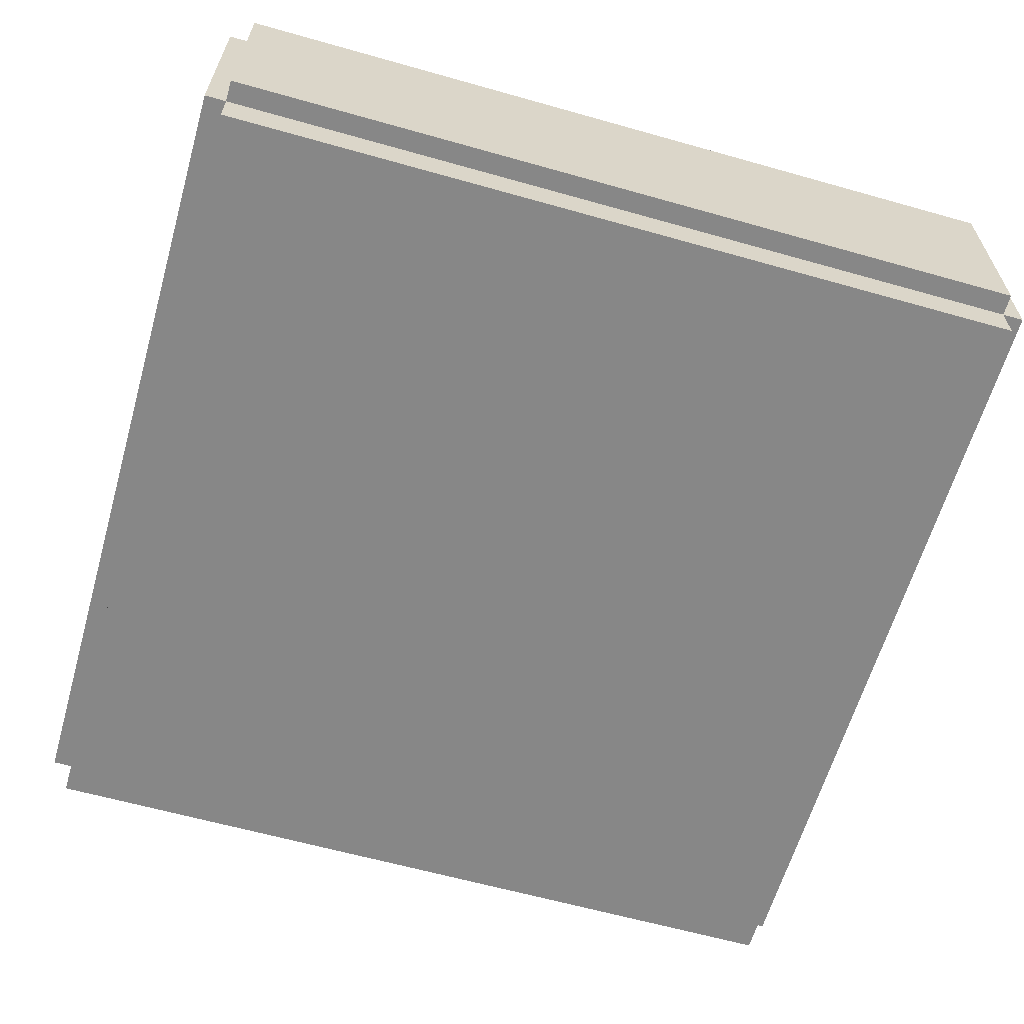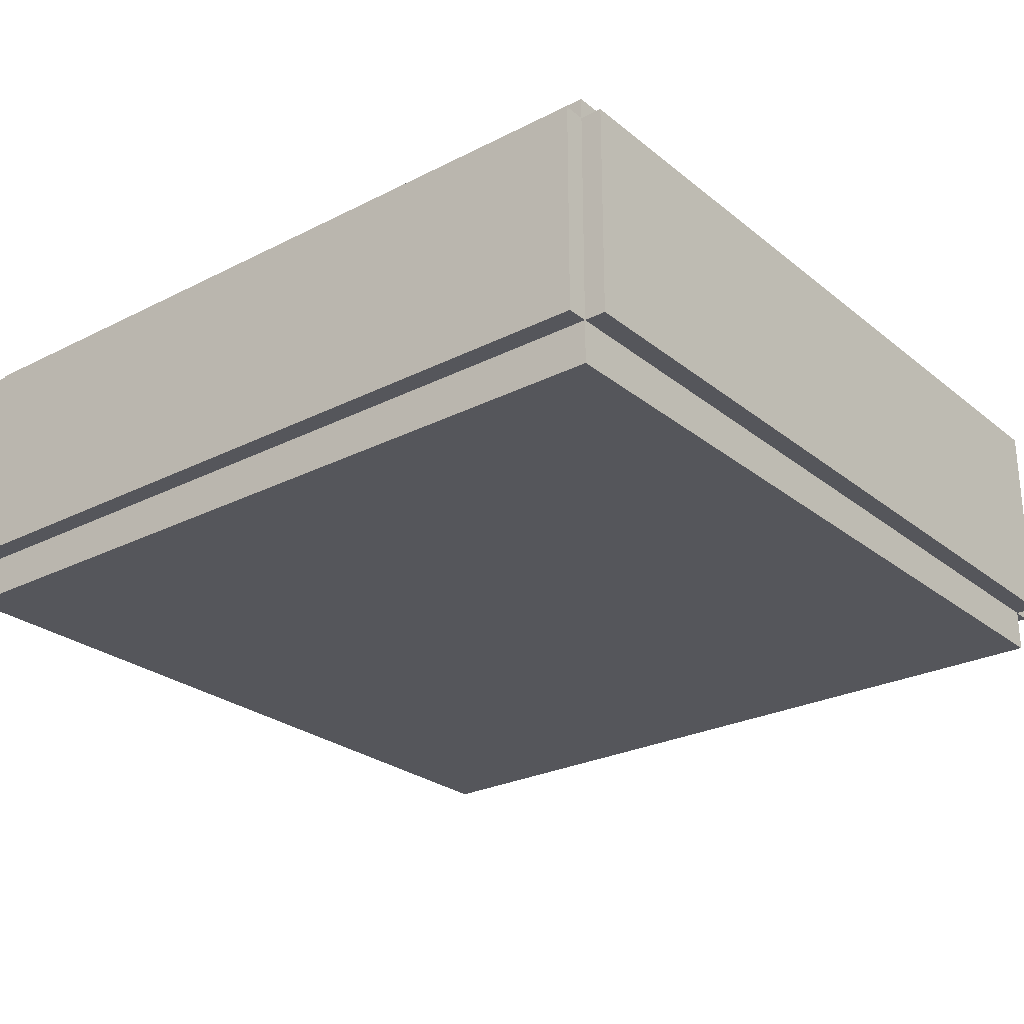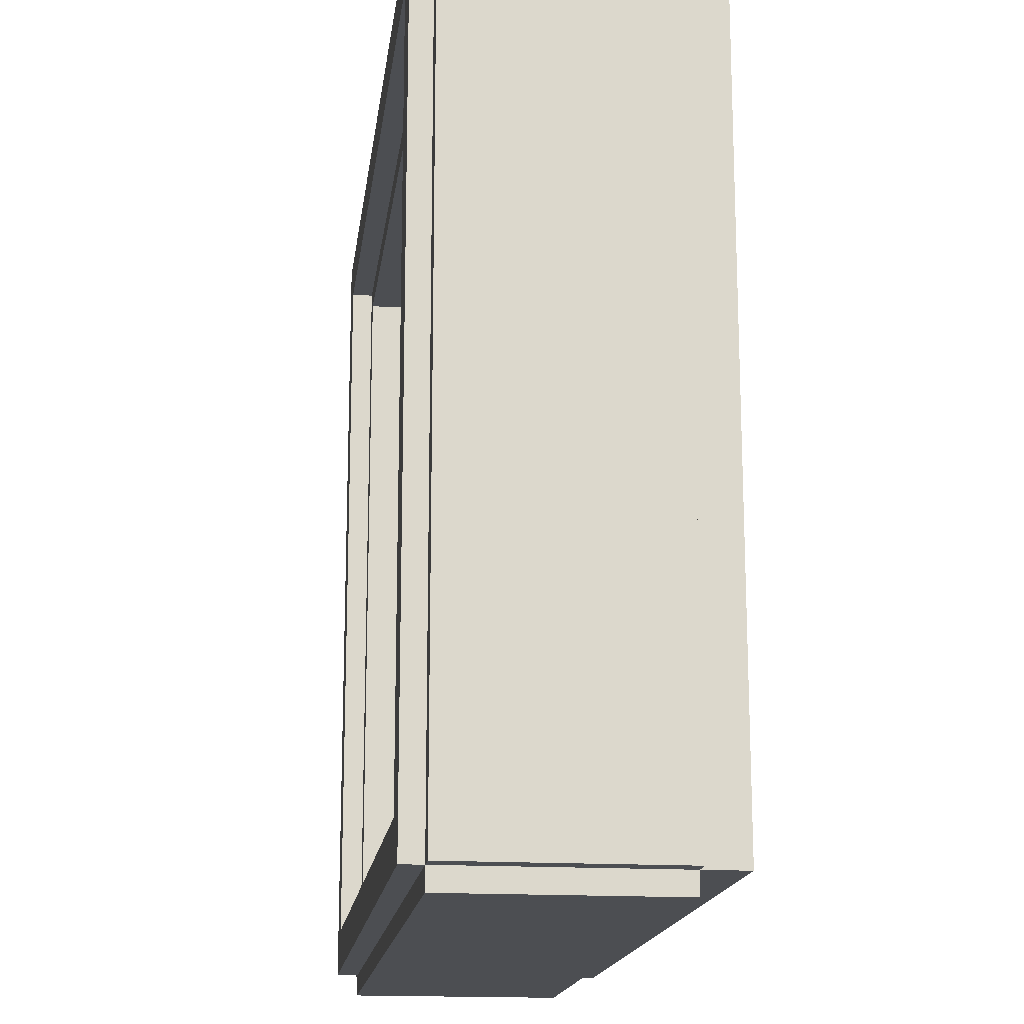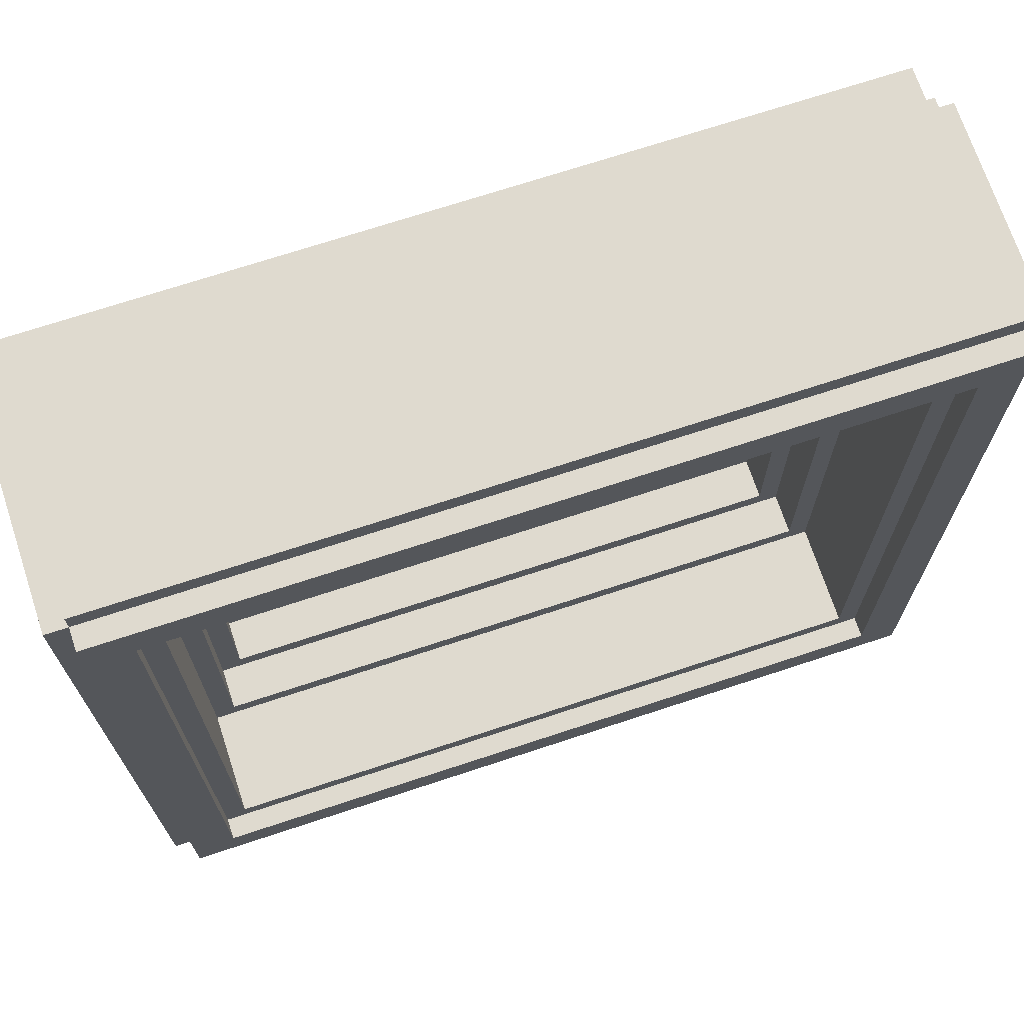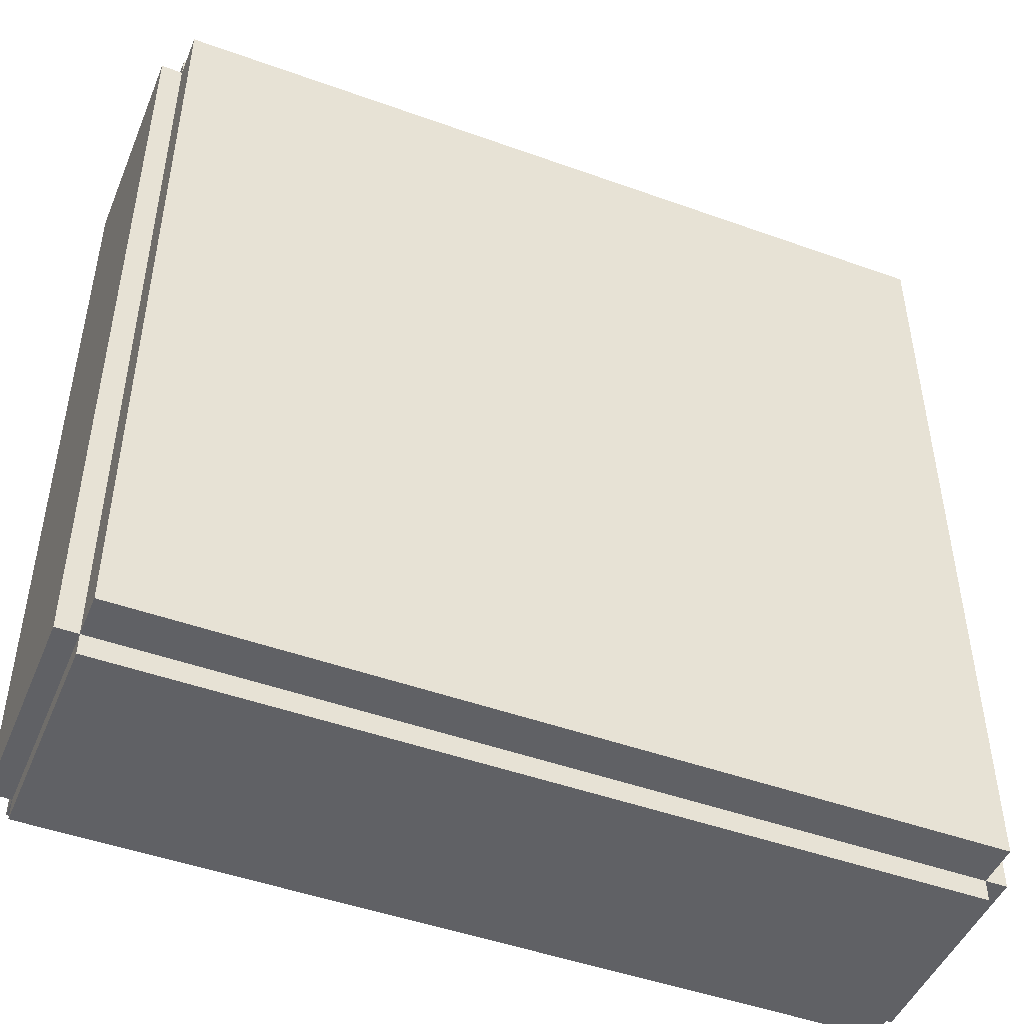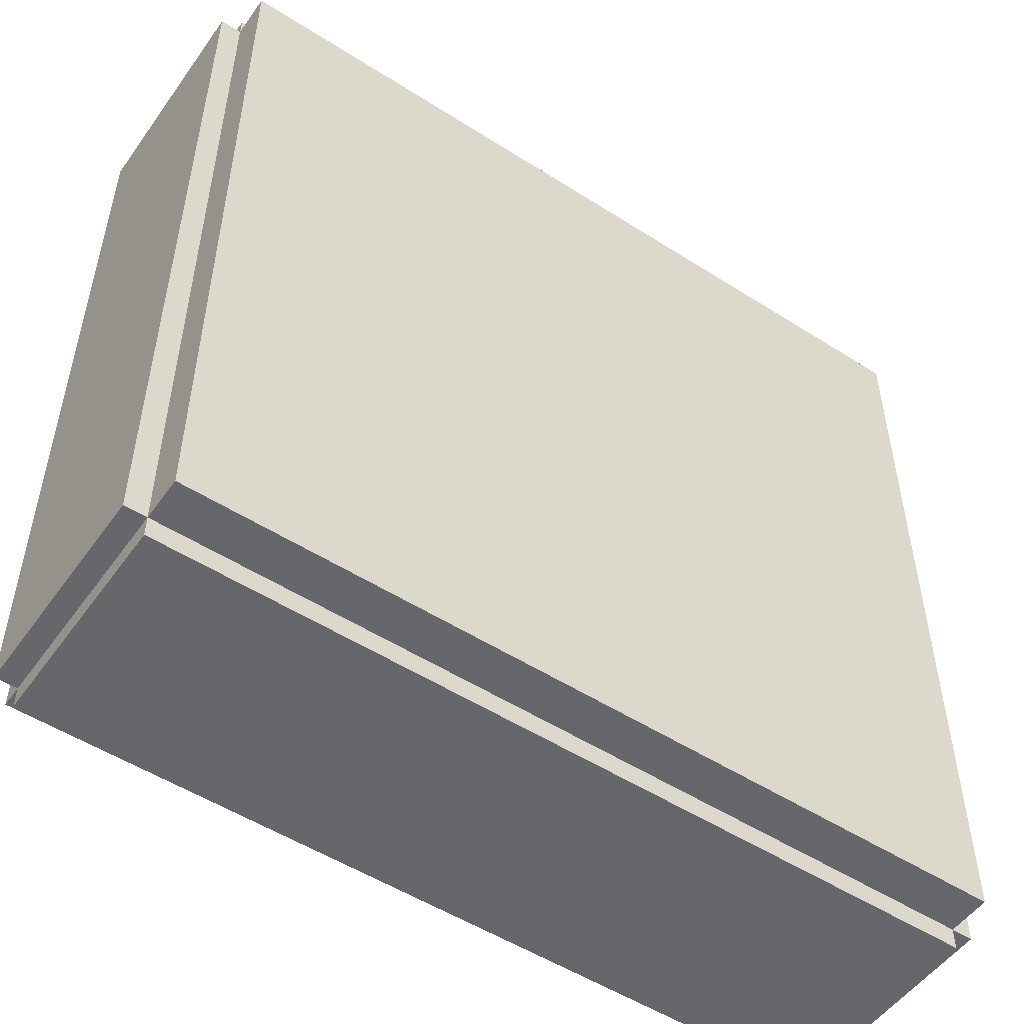
<metadata>
{"format":"obj","ext":"obj","renderer":"f3d","projection":"perspective","resolution":1024,"background":"white","views":[{"elev":-62.3,"azim":164.0,"up":"+Y"},{"elev":-26.2,"azim":-51.3,"up":"+Y"},{"elev":-16.6,"azim":-97.1,"up":"+Z"},{"elev":70.6,"azim":161.7,"up":"+Z"},{"elev":-47.5,"azim":-22.1,"up":"+Z"},{"elev":-52.2,"azim":-34.6,"up":"+Z"}]}
</metadata>
<code>
o
v -2 0.2 1.9
v -2 0.2 -1.9
v -2 0.9 1.9
v -2 0.9 -1.9
v -2 1 1.9
v -2 1 -1.9
v -2 1.2 1.9
v -2 1.2 -1.9
v -1.9 0 1.9
v -1.9 0 -1.9
v -1.9 0.2 2
v -1.9 0.2 1.9
v -1.9 0.2 -1.9
v -1.9 0.2 -2
v -1.9 0.9 2
v -1.9 0.9 1.9
v -1.9 0.9 -1.9
v -1.9 0.9 -2
v -1.9 1 2
v -1.9 1 1.9
v -1.9 1 -1.9
v -1.9 1 -2
v -1.9 1.2 2
v -1.9 1.2 1.9
v -1.9 1.2 -1.9
v -1.9 1.2 -2
v -1.9 1.3 1.9
v -1.9 1.3 -1.9
v 1.3 0.1 1.3
v 1.3 0.1 -1.3
v 1.3 0.3 1.3
v 1.3 0.3 -1.3
v 1.4 0.3 1.4
v 1.4 0.3 -1.4
v 1.4 0.5 1.4
v 1.4 0.5 -1.4
v 1.5 0.5 1.5
v 1.5 0.5 -1.5
v 1.5 0.7 1.5
v 1.5 0.7 -1.5
v 1.6 0.7 1.6
v 1.6 0.7 -1.6
v 1.6 0.9 1.6
v 1.6 0.9 -1.6
v 1.6 1.2 1.6
v 1.6 1.2 -1.6
v 1.7 1.2 1.7
v 1.7 1.2 -1.7
v 1.7 1.3 1.7
v 1.7 1.3 -1.7
v -1.7 1.2 1.7
v -1.7 1.2 -1.7
v -1.7 1.3 1.7
v -1.7 1.3 -1.7
v -1.6 0.7 1.6
v -1.6 0.7 -1.6
v -1.6 0.9 1.6
v -1.6 0.9 -1.6
v -1.6 1.2 1.6
v -1.6 1.2 -1.6
v -1.5 0.5 1.5
v -1.5 0.5 -1.5
v -1.5 0.7 1.5
v -1.5 0.7 -1.5
v -1.4 0.3 1.4
v -1.4 0.3 -1.4
v -1.4 0.5 1.4
v -1.4 0.5 -1.4
v -1.3 0.1 1.3
v -1.3 0.1 -1.3
v -1.3 0.3 1.3
v -1.3 0.3 -1.3
v 1.9 0 1.9
v 1.9 0 -1.9
v 1.9 0.2 2
v 1.9 0.2 1.9
v 1.9 0.2 -1.9
v 1.9 0.2 -2
v 1.9 0.9 2
v 1.9 0.9 1.9
v 1.9 0.9 -1.9
v 1.9 0.9 -2
v 1.9 1 2
v 1.9 1 1.9
v 1.9 1 -1.9
v 1.9 1 -2
v 1.9 1.2 2
v 1.9 1.2 1.9
v 1.9 1.2 -1.9
v 1.9 1.2 -2
v 1.9 1.3 1.9
v 1.9 1.3 -1.9
v 2 0.2 1.9
v 2 0.2 -1.9
v 2 0.9 1.9
v 2 0.9 -1.9
v 2 1 1.9
v 2 1 -1.9
v 2 1.2 1.9
v 2 1.2 -1.9
v -1.9 0.2 2
v -1.9 0.9 2
v -1.9 1 2
v -1.9 1.2 2
v 1.9 0.2 2
v 1.9 0.9 2
v 1.9 1 2
v 1.9 1.2 2
v -2 0.2 1.9
v -2 0.9 1.9
v -2 1 1.9
v -2 1.2 1.9
v -1.9 0 1.9
v -1.9 0.2 1.9
v -1.9 0.9 1.9
v -1.9 1 1.9
v -1.9 1.2 1.9
v -1.9 1.3 1.9
v 1.9 0 1.9
v 1.9 0.2 1.9
v 1.9 0.9 1.9
v 1.9 1 1.9
v 1.9 1.2 1.9
v 1.9 1.3 1.9
v 2 0.2 1.9
v 2 0.9 1.9
v 2 1 1.9
v 2 1.2 1.9
v -1.3 0.1 -1.3
v -1.3 0.3 -1.3
v 1.3 0.1 -1.3
v 1.3 0.3 -1.3
v -1.4 0.3 -1.4
v -1.4 0.5 -1.4
v 1.4 0.3 -1.4
v 1.4 0.5 -1.4
v -1.5 0.5 -1.5
v -1.5 0.7 -1.5
v 1.5 0.5 -1.5
v 1.5 0.7 -1.5
v -1.6 0.7 -1.6
v -1.6 0.9 -1.6
v -1.6 1.2 -1.6
v 1.6 0.7 -1.6
v 1.6 0.9 -1.6
v 1.6 1.2 -1.6
v -1.7 1.2 -1.7
v -1.7 1.3 -1.7
v 1.7 1.2 -1.7
v 1.7 1.3 -1.7
v -1.7 1.2 1.7
v -1.7 1.3 1.7
v 1.7 1.2 1.7
v 1.7 1.3 1.7
v -1.6 0.7 1.6
v -1.6 0.9 1.6
v -1.6 1.2 1.6
v 1.6 0.7 1.6
v 1.6 0.9 1.6
v 1.6 1.2 1.6
v -1.5 0.5 1.5
v -1.5 0.7 1.5
v 1.5 0.5 1.5
v 1.5 0.7 1.5
v -1.4 0.3 1.4
v -1.4 0.5 1.4
v 1.4 0.3 1.4
v 1.4 0.5 1.4
v -1.3 0.1 1.3
v -1.3 0.3 1.3
v 1.3 0.1 1.3
v 1.3 0.3 1.3
v -2 0.2 -1.9
v -2 0.9 -1.9
v -2 1 -1.9
v -2 1.2 -1.9
v -1.9 0 -1.9
v -1.9 0.2 -1.9
v -1.9 0.9 -1.9
v -1.9 1 -1.9
v -1.9 1.2 -1.9
v -1.9 1.3 -1.9
v 1.9 0 -1.9
v 1.9 0.2 -1.9
v 1.9 0.9 -1.9
v 1.9 1 -1.9
v 1.9 1.2 -1.9
v 1.9 1.3 -1.9
v 2 0.2 -1.9
v 2 0.9 -1.9
v 2 1 -1.9
v 2 1.2 -1.9
v -1.9 0.2 -2
v -1.9 0.9 -2
v -1.9 1 -2
v -1.9 1.2 -2
v 1.9 0.2 -2
v 1.9 0.9 -2
v 1.9 1 -2
v 1.9 1.2 -2
v -1.9 0 1.9
v 1.9 0 1.9
v -1.3 0 1.3
v 1.3 0 1.3
v -1.3 0 -1.3
v 1.3 0 -1.3
v -1.9 0 -1.9
v 1.9 0 -1.9
v -1.9 0.2 2
v 1.9 0.2 2
v -2 0.2 1.9
v -1.9 0.2 1.9
v 1.9 0.2 1.9
v 2 0.2 1.9
v -2 0.2 -1.9
v -1.9 0.2 -1.9
v 1.9 0.2 -1.9
v 2 0.2 -1.9
v -1.9 0.2 -2
v 1.9 0.2 -2
v -1.3 0.1 1.3
v 1.3 0.1 1.3
v -1.3 0.1 -1.3
v 1.3 0.1 -1.3
v -1.4 0.3 1.4
v 1.4 0.3 1.4
v -1.3 0.3 1.3
v 1.3 0.3 1.3
v -1.3 0.3 -1.3
v 1.3 0.3 -1.3
v -1.4 0.3 -1.4
v 1.4 0.3 -1.4
v -1.5 0.5 1.5
v 1.5 0.5 1.5
v -1.4 0.5 1.4
v 1.4 0.5 1.4
v -1.4 0.5 -1.4
v 1.4 0.5 -1.4
v -1.5 0.5 -1.5
v 1.5 0.5 -1.5
v -1.6 0.7 1.6
v 1.6 0.7 1.6
v -1.5 0.7 1.5
v 1.5 0.7 1.5
v -1.5 0.7 -1.5
v 1.5 0.7 -1.5
v -1.6 0.7 -1.6
v 1.6 0.7 -1.6
v -1.9 1.2 2
v 1.9 1.2 2
v -2 1.2 1.9
v -1.9 1.2 1.9
v 1.9 1.2 1.9
v 2 1.2 1.9
v -1.7 1.2 1.7
v 1.7 1.2 1.7
v -1.6 1.2 1.6
v 1.6 1.2 1.6
v -1.6 1.2 -1.6
v 1.6 1.2 -1.6
v -1.7 1.2 -1.7
v 1.7 1.2 -1.7
v -2 1.2 -1.9
v -1.9 1.2 -1.9
v 1.9 1.2 -1.9
v 2 1.2 -1.9
v -1.9 1.2 -2
v 1.9 1.2 -2
v -1.9 1.3 1.9
v 1.9 1.3 1.9
v -1.7 1.3 1.7
v 1.7 1.3 1.7
v -1.7 1.3 -1.7
v 1.7 1.3 -1.7
v -1.9 1.3 -1.9
v 1.9 1.3 -1.9
f 3 2 1
f 4 2 3
f 5 4 3
f 6 4 5
f 7 6 5
f 8 6 7
f 12 10 9
f 13 10 12
f 15 12 11
f 16 12 15
f 17 14 13
f 18 14 17
f 19 16 15
f 20 16 19
f 21 18 17
f 22 18 21
f 23 20 19
f 24 20 23
f 25 22 21
f 26 22 25
f 27 25 24
f 28 25 27
f 31 30 29
f 32 30 31
f 35 34 33
f 36 34 35
f 39 38 37
f 40 38 39
f 43 42 41
f 44 42 43
f 45 44 43
f 46 44 45
f 49 48 47
f 50 48 49
f 51 52 53
f 53 52 54
f 55 56 57
f 57 56 58
f 57 58 59
f 59 58 60
f 61 62 63
f 63 62 64
f 65 66 67
f 67 66 68
f 69 70 71
f 71 70 72
f 73 74 76
f 76 74 77
f 75 76 79
f 79 76 80
f 77 78 81
f 81 78 82
f 79 80 83
f 83 80 84
f 81 82 85
f 85 82 86
f 83 84 87
f 87 84 88
f 85 86 89
f 89 86 90
f 88 89 91
f 91 89 92
f 93 94 95
f 95 94 96
f 95 96 97
f 97 96 98
f 97 98 99
f 99 98 100
f 105 102 101
f 106 103 102
f 106 102 105
f 107 104 103
f 107 103 106
f 108 104 107
f 114 110 109
f 115 111 110
f 115 110 114
f 116 112 111
f 116 111 115
f 117 112 116
f 119 114 113
f 120 114 119
f 123 118 117
f 124 118 123
f 125 121 120
f 126 122 121
f 126 121 125
f 127 123 122
f 127 122 126
f 128 123 127
f 131 130 129
f 132 130 131
f 135 134 133
f 136 134 135
f 139 138 137
f 140 138 139
f 144 142 141
f 145 143 142
f 145 142 144
f 146 143 145
f 149 148 147
f 150 148 149
f 151 152 153
f 153 152 154
f 155 156 158
f 156 157 159
f 158 156 159
f 159 157 160
f 161 162 163
f 163 162 164
f 165 166 167
f 167 166 168
f 169 170 171
f 171 170 172
f 173 174 178
f 174 175 179
f 178 174 179
f 175 176 180
f 179 175 180
f 180 176 181
f 177 178 183
f 183 178 184
f 181 182 187
f 187 182 188
f 184 185 189
f 185 186 190
f 189 185 190
f 186 187 191
f 190 186 191
f 191 187 192
f 193 194 197
f 194 195 198
f 197 194 198
f 195 196 199
f 198 195 199
f 199 196 200
f 203 202 201
f 204 202 203
f 205 203 201
f 205 204 203
f 206 202 204
f 206 204 205
f 207 205 201
f 207 206 205
f 208 202 206
f 208 206 207
f 212 210 209
f 213 210 212
f 215 212 211
f 216 212 215
f 217 214 213
f 218 214 217
f 219 217 216
f 220 217 219
f 221 222 223
f 223 222 224
f 225 226 227
f 227 226 228
f 225 227 229
f 228 226 230
f 225 229 231
f 229 230 231
f 230 226 232
f 231 230 232
f 233 234 235
f 235 234 236
f 233 235 237
f 236 234 238
f 233 237 239
f 237 238 239
f 238 234 240
f 239 238 240
f 241 242 243
f 243 242 244
f 241 243 245
f 244 242 246
f 241 245 247
f 245 246 247
f 246 242 248
f 247 246 248
f 249 250 252
f 252 250 253
f 255 256 257
f 257 256 258
f 255 257 259
f 258 256 260
f 255 259 261
f 259 260 261
f 260 256 262
f 261 260 262
f 251 252 263
f 263 252 264
f 253 254 265
f 265 254 266
f 264 265 267
f 267 265 268
f 269 270 271
f 271 270 272
f 269 271 273
f 272 270 274
f 269 273 275
f 273 274 275
f 274 270 276
f 275 274 276

</code>
